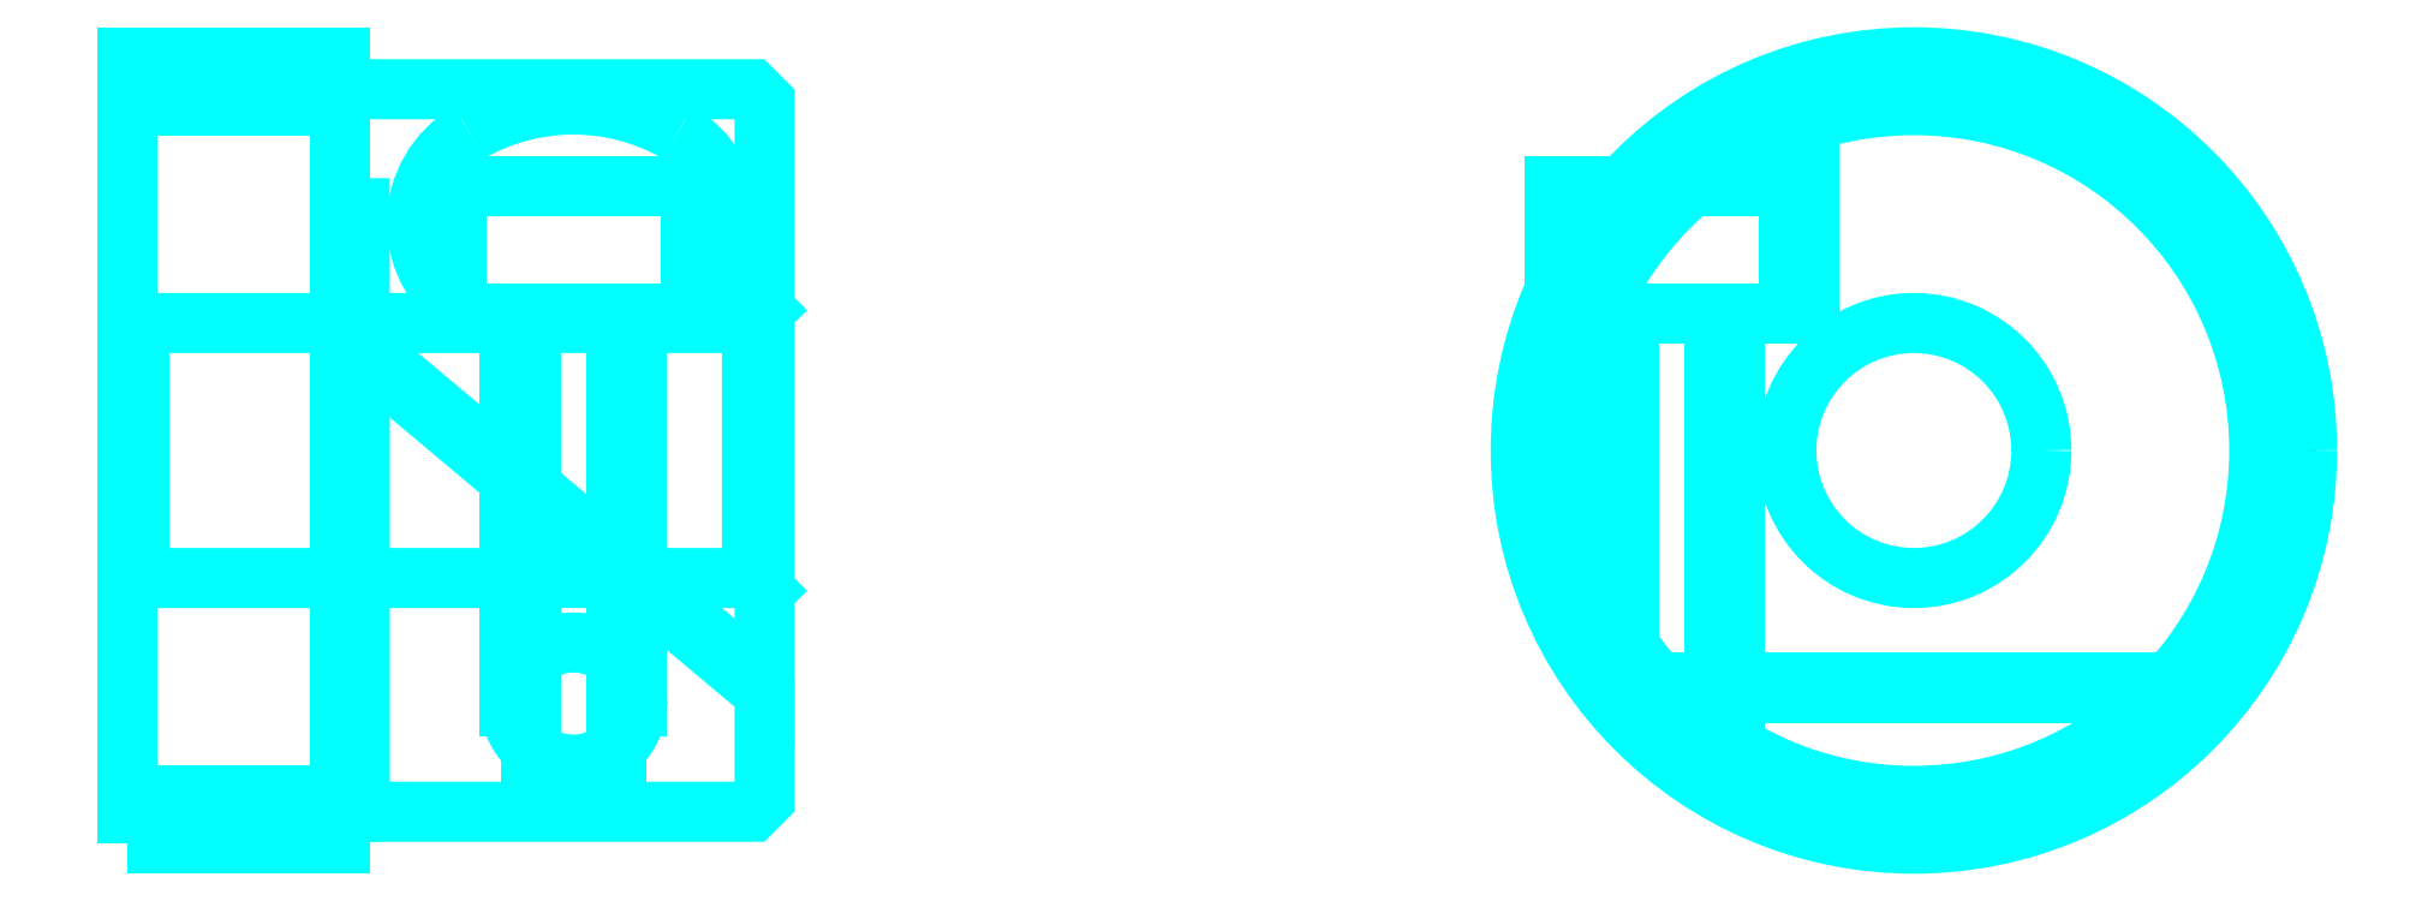
<metadata>
{"format":"dxf","ext":"dxf","renderer":"ezdxf+matplotlib","layout":"modelspace","background":"white","min_lineweight":24,"dpi":150}
</metadata>
<code>
0
SECTION
2
ENTITIES
0
CIRCLE
8
DASHDOT
10
59.83
20
24.46
30
0
40
8.75
0
LINE
8
HIDDEN
10
29.79
20
27.69
30
0
11
29.79
21
18.5
31
0
0
LINE
8
HIDDEN
10
29.29
20
27.69
30
0
11
29.29
21
17.38
31
0
0
LINE
8
HIDDEN
10
27.29
20
27.69
30
0
11
27.29
21
17.38
31
0
0
LINE
8
HIDDEN
10
26.79
20
27.69
30
0
11
26.79
21
18.5
31
0
0
POLYLINE
8
HIDDEN
66
1
10
0
20
0
30
0
70
2
0
VERTEX
8
HIDDEN
10
57.38
20
32.6
30
0
70
0
0
VERTEX
8
HIDDEN
10
57.38
20
27.69
30
0
70
0
0
VERTEX
8
HIDDEN
10
51.38
20
27.69
30
0
70
0
0
SEQEND
8
0
0
LINE
8
HIDDEN
10
55.63
20
27.69
30
0
11
55.63
21
17.07
31
0
0
LINE
8
HIDDEN
10
55.13
20
27.69
30
0
11
55.13
21
17.38
31
0
0
LINE
8
HIDDEN
10
53.13
20
27.69
30
0
11
53.13
21
19.23
31
0
0
LINE
8
HIDDEN
10
52.63
20
27.69
30
0
11
52.63
21
19.94
31
0
0
LINE
8
0
10
25.83
20
27.69
30
0
11
30.74
21
27.69
31
0
0
ARC
8
0
10
29.51
20
29.81
30
0
40
2.455
50
300
51
60
0
ARC
8
0
10
27.06
20
29.81
30
0
40
2.455
50
120
51
240
0
ARC
8
0
10
28.29
20
27.69
30
0
40
4.909
50
60
51
120
0
LINE
8
0
10
29.79
20
18.44
30
0
11
29.79
21
18.57
31
0
0
LINE
8
0
10
26.79
20
18.44
30
0
11
26.79
21
18.57
31
0
0
ARC
8
0
10
28.29
20
18.57
30
0
40
1.5
50
180
51
0
0
ARC
8
0
10
28.29
20
18.44
30
0
40
1.5
50
0
51
180
0
LINE
8
0
10
53.52
20
18.76
30
0
11
66.13
21
18.76
31
0
0
LINE
8
0
10
53.32
20
18.99
30
0
11
66.33
21
18.99
31
0
0
CIRCLE
8
0
10
59.83
20
24.46
30
0
40
8.125
0
CIRCLE
8
0
10
59.83
20
24.46
30
0
40
9.25
0
CIRCLE
8
0
10
59.83
20
24.46
30
0
40
8.5
0
CIRCLE
8
0
10
59.83
20
24.46
30
0
40
3
0
LINE
8
0
10
17.79
20
32.58
30
0
11
22.79
21
32.58
31
0
0
LINE
8
0
10
17.79
20
16.33
30
0
11
22.79
21
16.33
31
0
0
POLYLINE
8
HIDDEN
66
1
10
0
20
0
30
0
70
2
0
VERTEX
8
HIDDEN
10
56.88
20
27.69
30
0
70
0
0
VERTEX
8
HIDDEN
10
56.88
20
30.69
30
0
70
0
0
VERTEX
8
HIDDEN
10
51.38
20
30.69
30
0
70
0
0
VERTEX
8
HIDDEN
10
51.38
20
27.69
30
0
70
0
0
SEQEND
8
0
0
POLYLINE
8
0
66
1
10
0
20
0
30
0
70
2
0
VERTEX
8
0
10
25.54
20
27.69
30
0
70
0
0
VERTEX
8
0
10
31.04
20
27.69
30
0
70
0
0
VERTEX
8
0
10
31.04
20
30.69
30
0
70
0
0
VERTEX
8
0
10
25.54
20
30.69
30
0
70
0
0
VERTEX
8
0
10
25.54
20
27.69
30
0
70
0
0
SEQEND
8
0
0
POLYLINE
8
0
66
1
10
0
20
0
30
0
70
2
0
VERTEX
8
0
10
23.26
20
15.96
30
0
70
0
0
VERTEX
8
0
10
32.49
20
15.96
30
0
70
0
0
VERTEX
8
0
10
32.79
20
16.26
30
0
70
0
0
VERTEX
8
0
10
32.79
20
18.76
30
0
70
0
0
VERTEX
8
0
10
23.26
20
26.75
30
0
70
0
0
VERTEX
8
0
10
23.26
20
15.96
30
0
70
0
0
SEQEND
8
0
0
POLYLINE
8
0
66
1
10
0
20
0
30
0
70
2
0
VERTEX
8
0
10
22.79
20
15.96
30
0
70
0
0
VERTEX
8
0
10
23.08
20
15.96
30
0
70
0
0
VERTEX
8
0
10
23.08
20
30.16
30
0
70
0
0
VERTEX
8
0
10
23.26
20
30.16
30
0
70
0
0
VERTEX
8
0
10
23.26
20
26.98
30
0
70
0
0
VERTEX
8
0
10
32.79
20
18.99
30
0
70
0
0
VERTEX
8
0
10
32.79
20
32.66
30
0
70
0
0
VERTEX
8
0
10
32.49
20
32.96
30
0
70
0
0
VERTEX
8
0
10
22.79
20
32.96
30
0
70
0
0
SEQEND
8
0
0
POLYLINE
8
0
66
1
10
0
20
0
30
0
70
2
0
VERTEX
8
0
10
17.79
20
15.21
30
0
70
0
0
VERTEX
8
0
10
17.79
20
15.21
30
0
70
0
0
VERTEX
8
0
10
22.79
20
15.21
30
0
70
0
0
VERTEX
8
0
10
22.79
20
15.21
30
0
70
0
0
VERTEX
8
0
10
22.79
20
33.71
30
0
70
0
0
VERTEX
8
0
10
22.79
20
33.71
30
0
70
0
0
VERTEX
8
0
10
17.79
20
33.71
30
0
70
0
0
VERTEX
8
0
10
17.79
20
33.71
30
0
70
0
0
VERTEX
8
0
10
17.79
20
15.21
30
0
70
0
0
SEQEND
8
0
0
POLYLINE
8
HIDDEN
66
1
10
0
20
0
30
0
70
2
0
VERTEX
8
HIDDEN
10
17.79
20
21.16
30
0
70
0
0
VERTEX
8
HIDDEN
10
18.09
20
21.46
30
0
70
0
0
VERTEX
8
HIDDEN
10
32.49
20
21.46
30
0
70
0
0
VERTEX
8
HIDDEN
10
32.49
20
27.46
30
0
70
0
0
VERTEX
8
HIDDEN
10
18.09
20
27.46
30
0
70
0
0
VERTEX
8
HIDDEN
10
17.79
20
27.76
30
0
70
0
0
SEQEND
8
0
0
LINE
8
HIDDEN
10
18.09
20
27.46
30
0
11
18.09
21
21.46
31
0
0
LINE
8
HIDDEN
10
32.79
20
27.76
30
0
11
32.49
21
27.46
31
0
0
LINE
8
HIDDEN
10
32.79
20
21.16
30
0
11
32.49
21
21.46
31
0
0
ENDSEC
0
EOF

</code>
